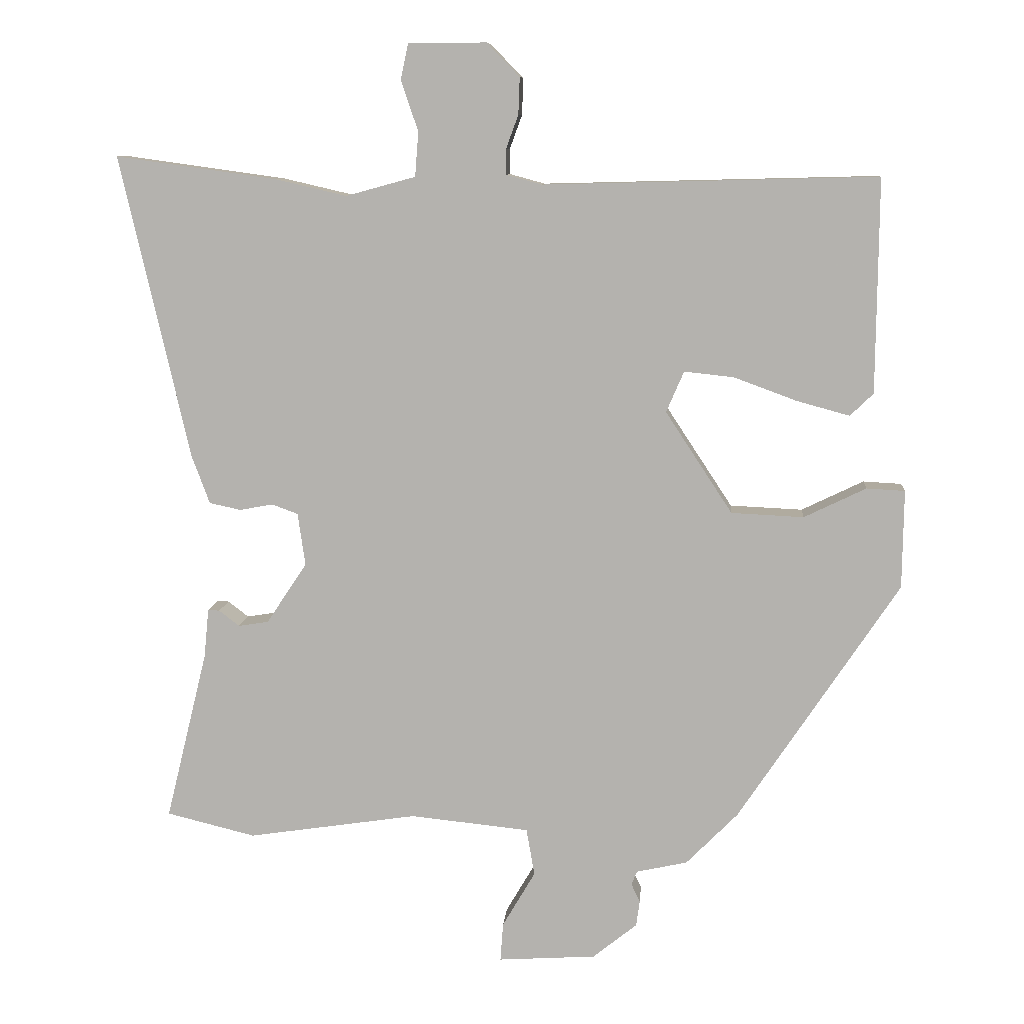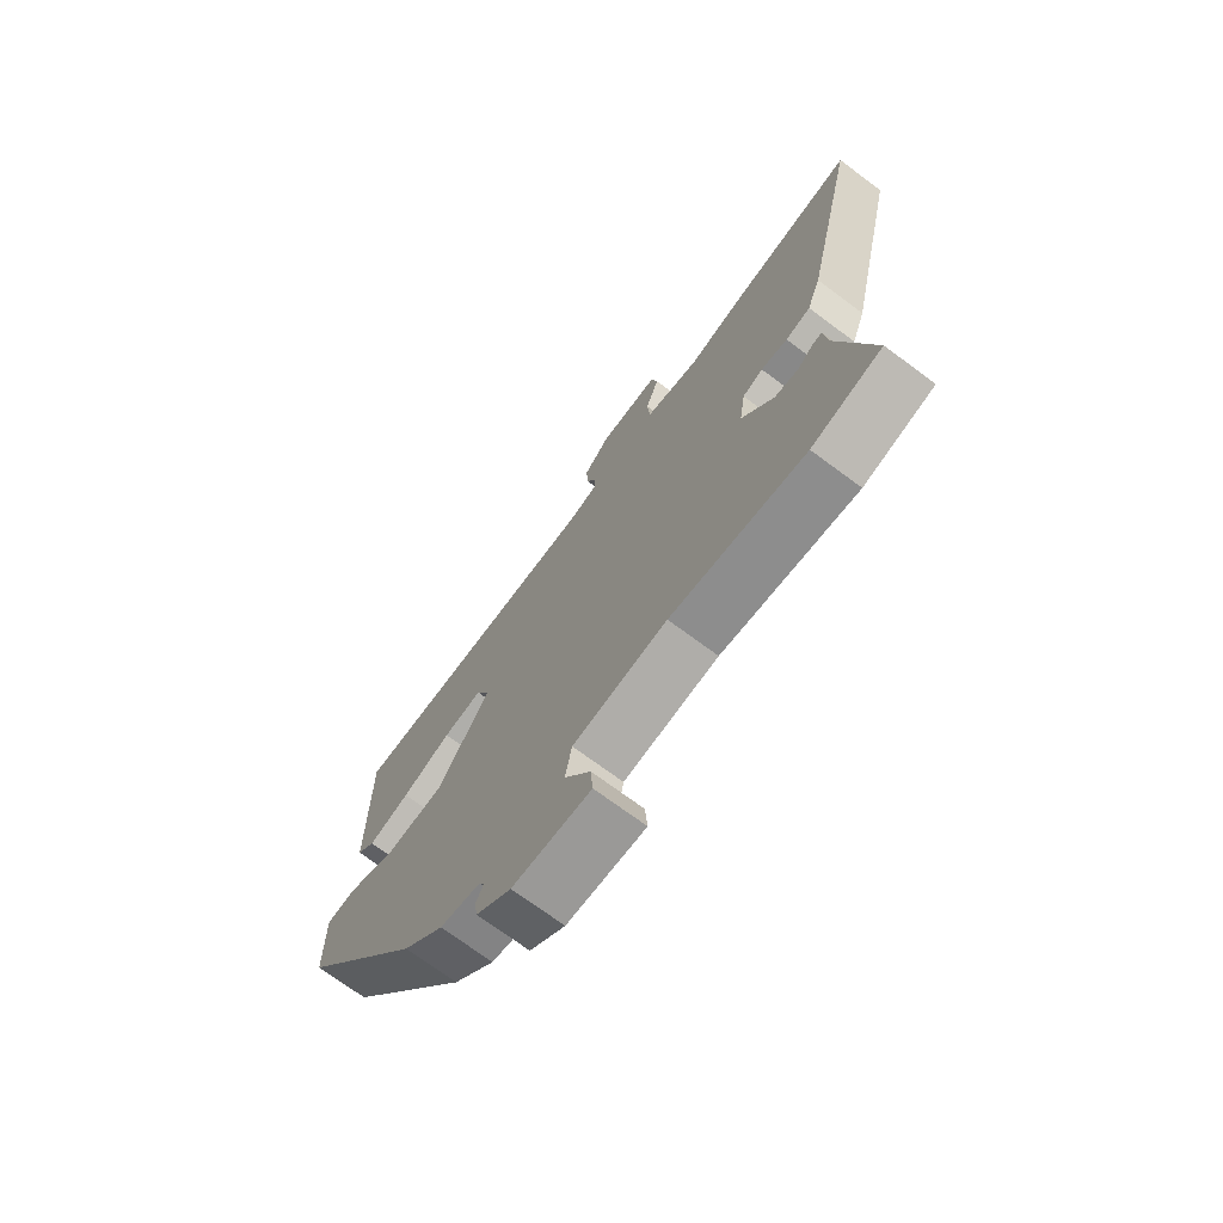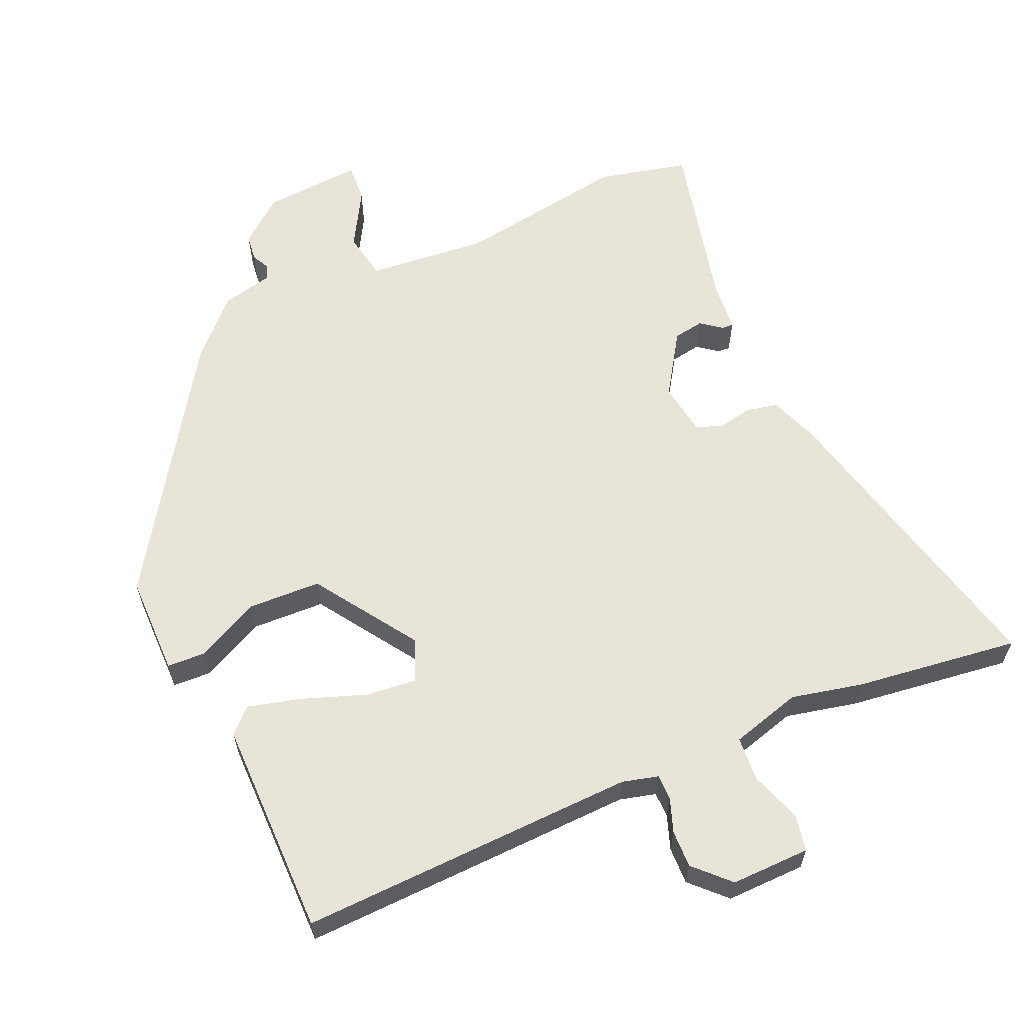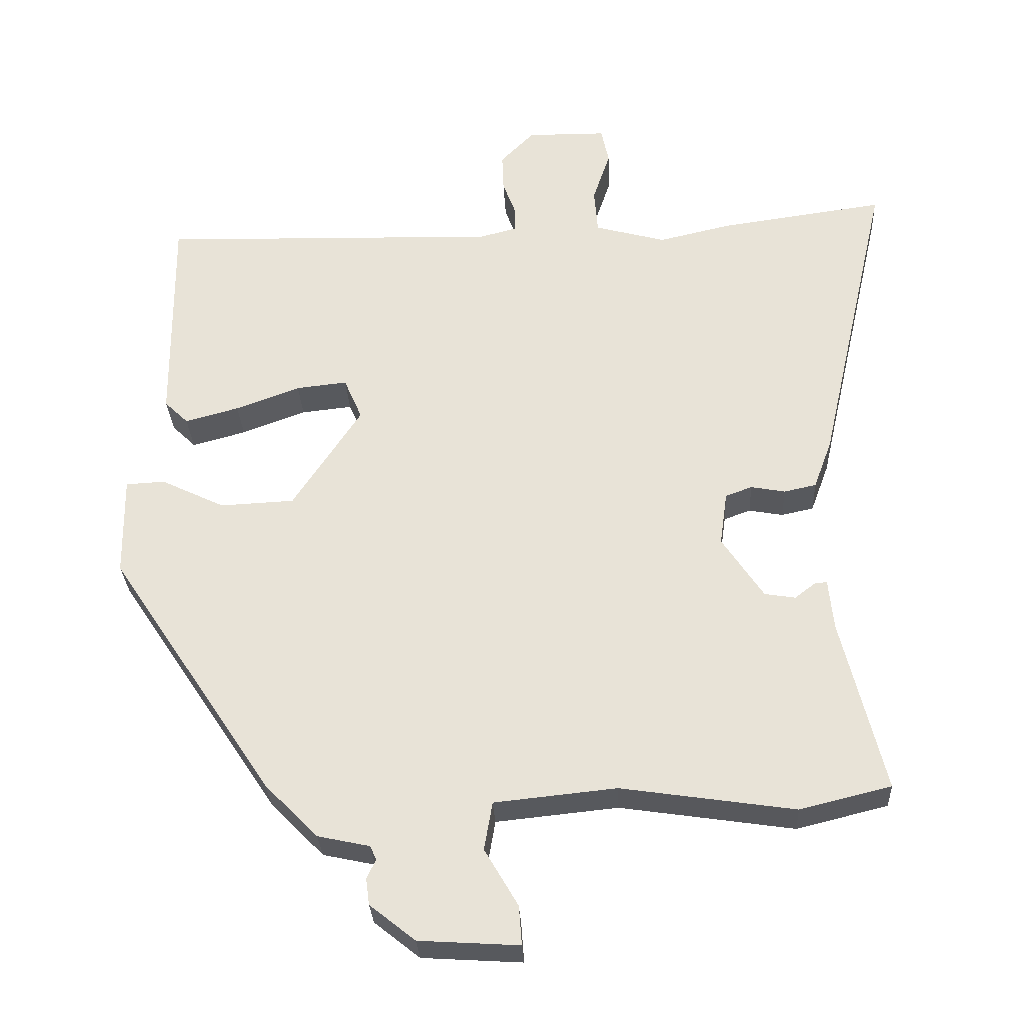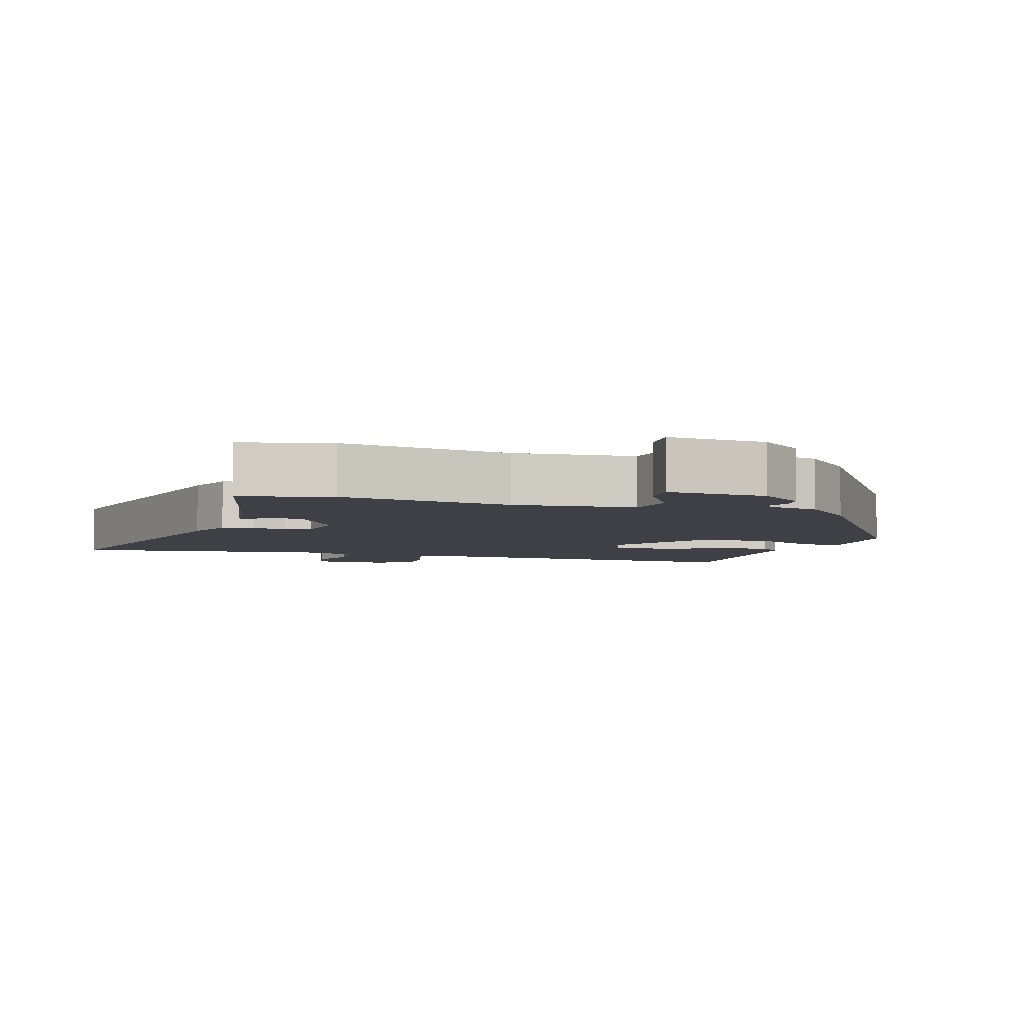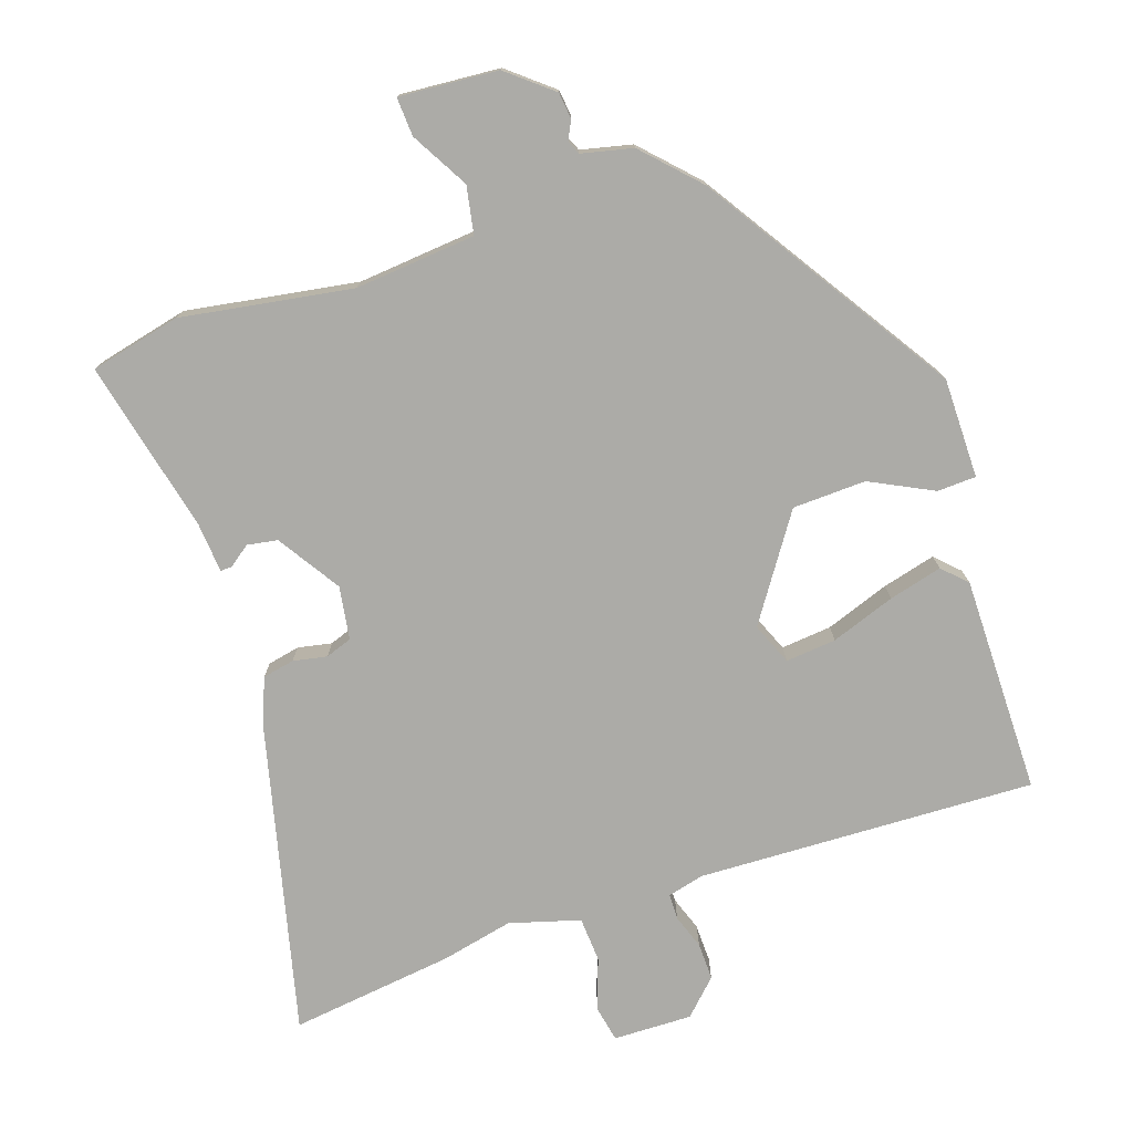
<metadata>
{"format":"obj","ext":"obj","renderer":"f3d","projection":"perspective","resolution":1024,"background":"white","views":[{"elev":9.2,"azim":-175.4,"up":"+Z"},{"elev":-72.2,"azim":53.5,"up":"+Z"},{"elev":61.4,"azim":-24.3,"up":"+Y"},{"elev":-29.9,"azim":2.8,"up":"+Z"},{"elev":-5.2,"azim":162.4,"up":"+Y"},{"elev":-76.3,"azim":-162.1,"up":"+Y"}]}
</metadata>
<code>
v 0.385 0.07 0.484
v 0.622 0.07 0.517
v 0.52 0.07 0.072
v 0.494 0.07 0.002
v 0.448 0.07 -0.008
v 0.399 0.07 0.001
v 0.361 0.07 -0.013
v 0.35 0.07 -0.09
v 0.409 0.07 -0.179
v 0.453 0.07 -0.186
v 0.483 0.07 -0.163
v 0.5 0.07 -0.162
v 0.507 0.07 -0.234
v 0.568 0.07 -0.483
v 0.438 0.07 -0.515
v 0.19 0.07 -0.478
v 0.016 0.07 -0.496
v 0.004 0.07 -0.565
v 0.052 0.07 -0.647
v 0.056 0.07 -0.703
v -0.087 0.07 -0.694
v -0.152 0.07 -0.642
v -0.157 0.07 -0.604
v -0.144 0.07 -0.577
v -0.153 0.07 -0.557
v -0.227 0.07 -0.541
v -0.303 0.07 -0.464
v -0.538 0.07 -0.111
v -0.54 0.07 0.033
v -0.484 0.07 0.036
v -0.393 0.07 -0.008
v -0.287 0.07 -0.003
v -0.189 0.07 0.146
v -0.215 0.07 0.206
v -0.288 0.07 0.198
v -0.38 0.07 0.164
v -0.457 0.07 0.143
v -0.491 0.07 0.176
v -0.494 0.07 0.489
v -0.005 0.07 0.477
v 0.047 0.07 0.491
v 0.047 0.07 0.528
v 0.029 0.07 0.577
v 0.027 0.07 0.631
v 0.075 0.07 0.68
v 0.189 0.07 0.679
v 0.2 0.07 0.627
v 0.175 0.07 0.553
v 0.18 0.07 0.488
v 0.282 0.07 0.46
v 0.385 0 0.484
v 0.622 0 0.517
v 0.52 0 0.072
v 0.494 0 0.002
v 0.448 0 -0.008
v 0.399 0 0.001
v 0.361 0 -0.013
v 0.35 0 -0.09
v 0.409 0 -0.179
v 0.453 0 -0.186
v 0.483 0 -0.163
v 0.5 0 -0.162
v 0.507 0 -0.234
v 0.568 0 -0.483
v 0.438 0 -0.515
v 0.19 0 -0.478
v 0.016 0 -0.496
v 0.004 0 -0.565
v 0.052 0 -0.647
v 0.056 0 -0.703
v -0.087 0 -0.694
v -0.152 0 -0.642
v -0.157 0 -0.604
v -0.144 0 -0.577
v -0.153 0 -0.557
v -0.227 0 -0.541
v -0.303 0 -0.464
v -0.538 0 -0.111
v -0.54 0 0.033
v -0.484 0 0.036
v -0.393 0 -0.008
v -0.287 0 -0.003
v -0.189 0 0.146
v -0.215 0 0.206
v -0.288 0 0.198
v -0.38 0 0.164
v -0.457 0 0.143
v -0.491 0 0.176
v -0.494 0 0.489
v -0.005 0 0.477
v 0.047 0 0.491
v 0.047 0 0.528
v 0.029 0 0.577
v 0.027 0 0.631
v 0.075 0 0.68
v 0.189 0 0.679
v 0.2 0 0.627
v 0.175 0 0.553
v 0.18 0 0.488
v 0.282 0 0.46
f 45 46 47 48
f 45 48 49
f 42 43 44 45
f 41 42 45 49
f 40 41 49 50
f 38 39 40 50
f 35 36 37 38
f 34 35 38 50
f 28 29 30 31
f 28 31 32
f 25 26 27 28
f 25 28 32
f 24 25 32 33
f 22 23 24
f 21 22 24
f 18 19 20 21
f 17 18 21 24
f 13 14 15 16
f 13 16 17
f 10 11 12 13
f 9 10 13 17
f 8 9 17 24
f 3 4 5 6
f 3 6 7
f 2 3 7
f 1 2 7
f 33 34 50 1
f 8 24 33
f 1 7 8 33
f 98 97 96 95
f 99 98 95
f 95 94 93 92
f 99 95 92 91
f 100 99 91 90
f 100 90 89 88
f 88 87 86 85
f 100 88 85 84
f 81 80 79 78
f 82 81 78
f 78 77 76 75
f 82 78 75
f 83 82 75 74
f 74 73 72
f 74 72 71
f 71 70 69 68
f 74 71 68 67
f 66 65 64 63
f 67 66 63
f 63 62 61 60
f 67 63 60 59
f 74 67 59 58
f 56 55 54 53
f 57 56 53
f 57 53 52
f 57 52 51
f 51 100 84 83
f 83 74 58
f 83 58 57 51
f 1 51 52 2
f 2 52 53 3
f 3 53 54 4
f 4 54 55 5
f 5 55 56 6
f 6 56 57 7
f 7 57 58 8
f 8 58 59 9
f 9 59 60 10
f 10 60 61 11
f 11 61 62 12
f 12 62 63 13
f 13 63 64 14
f 14 64 65 15
f 15 65 66 16
f 16 66 67 17
f 17 67 68 18
f 18 68 69 19
f 19 69 70 20
f 20 70 71 21
f 21 71 72 22
f 22 72 73 23
f 23 73 74 24
f 24 74 75 25
f 25 75 76 26
f 26 76 77 27
f 27 77 78 28
f 28 78 79 29
f 29 79 80 30
f 30 80 81 31
f 31 81 82 32
f 32 82 83 33
f 33 83 84 34
f 34 84 85 35
f 35 85 86 36
f 36 86 87 37
f 37 87 88 38
f 38 88 89 39
f 39 89 90 40
f 40 90 91 41
f 41 91 92 42
f 42 92 93 43
f 43 93 94 44
f 44 94 95 45
f 45 95 96 46
f 46 96 97 47
f 47 97 98 48
f 48 98 99 49
f 49 99 100 50
f 50 100 51 1

</code>
